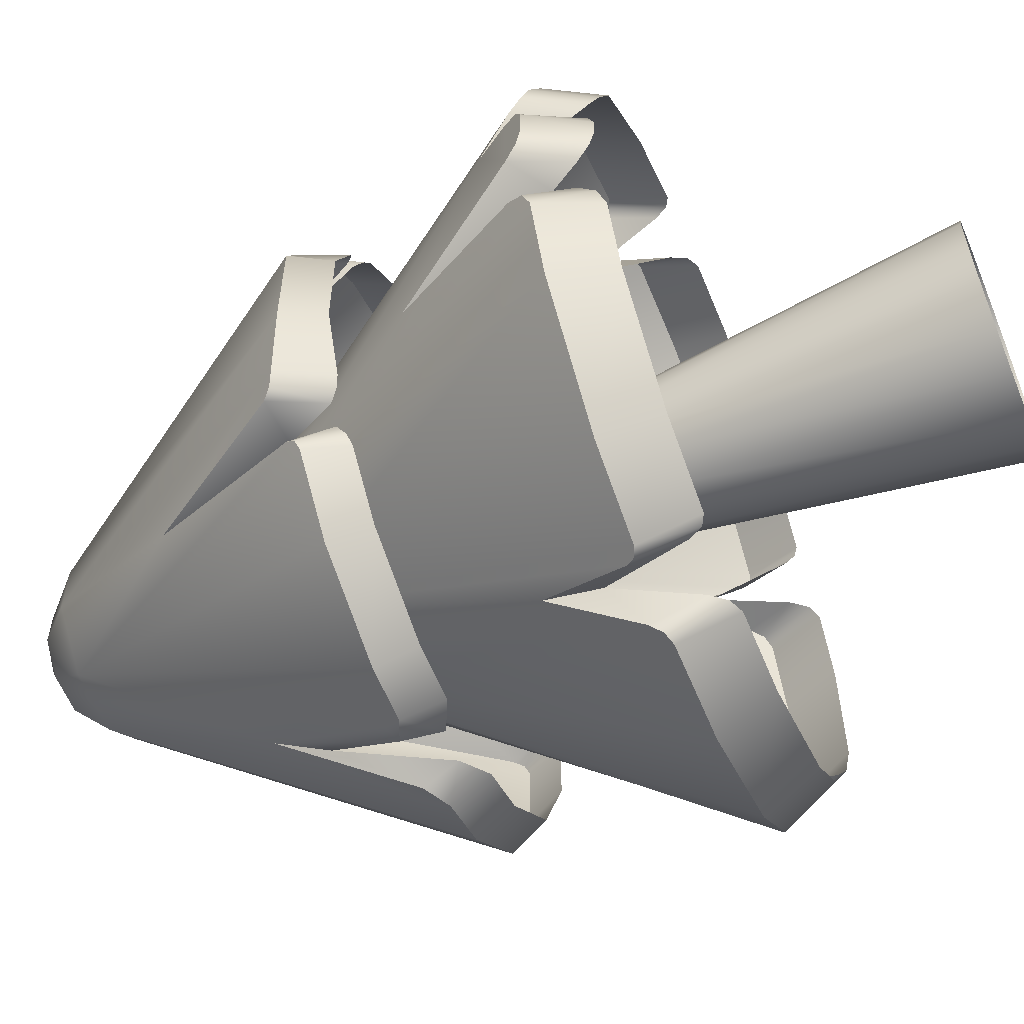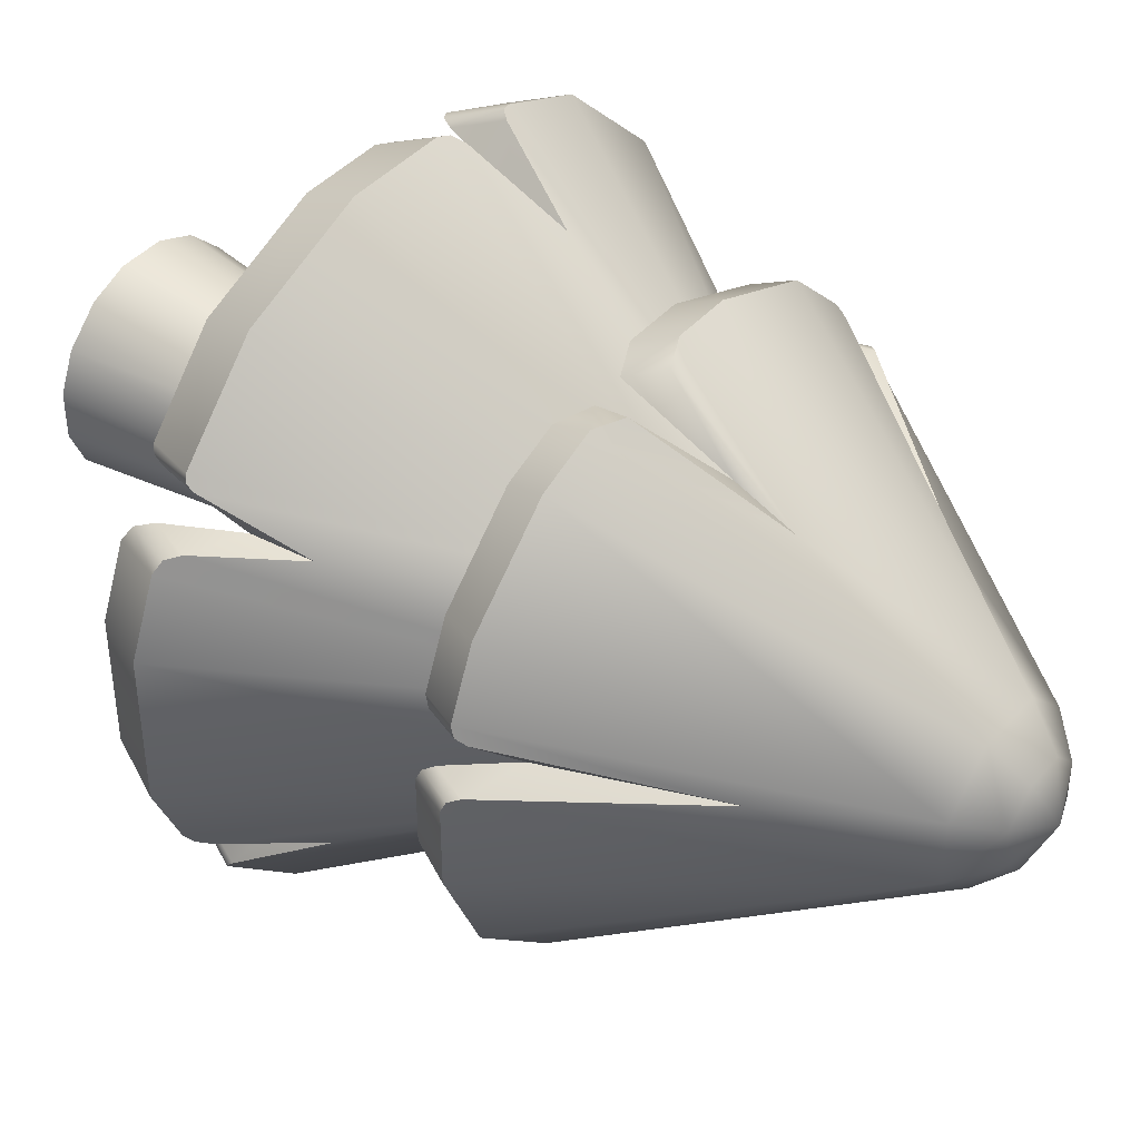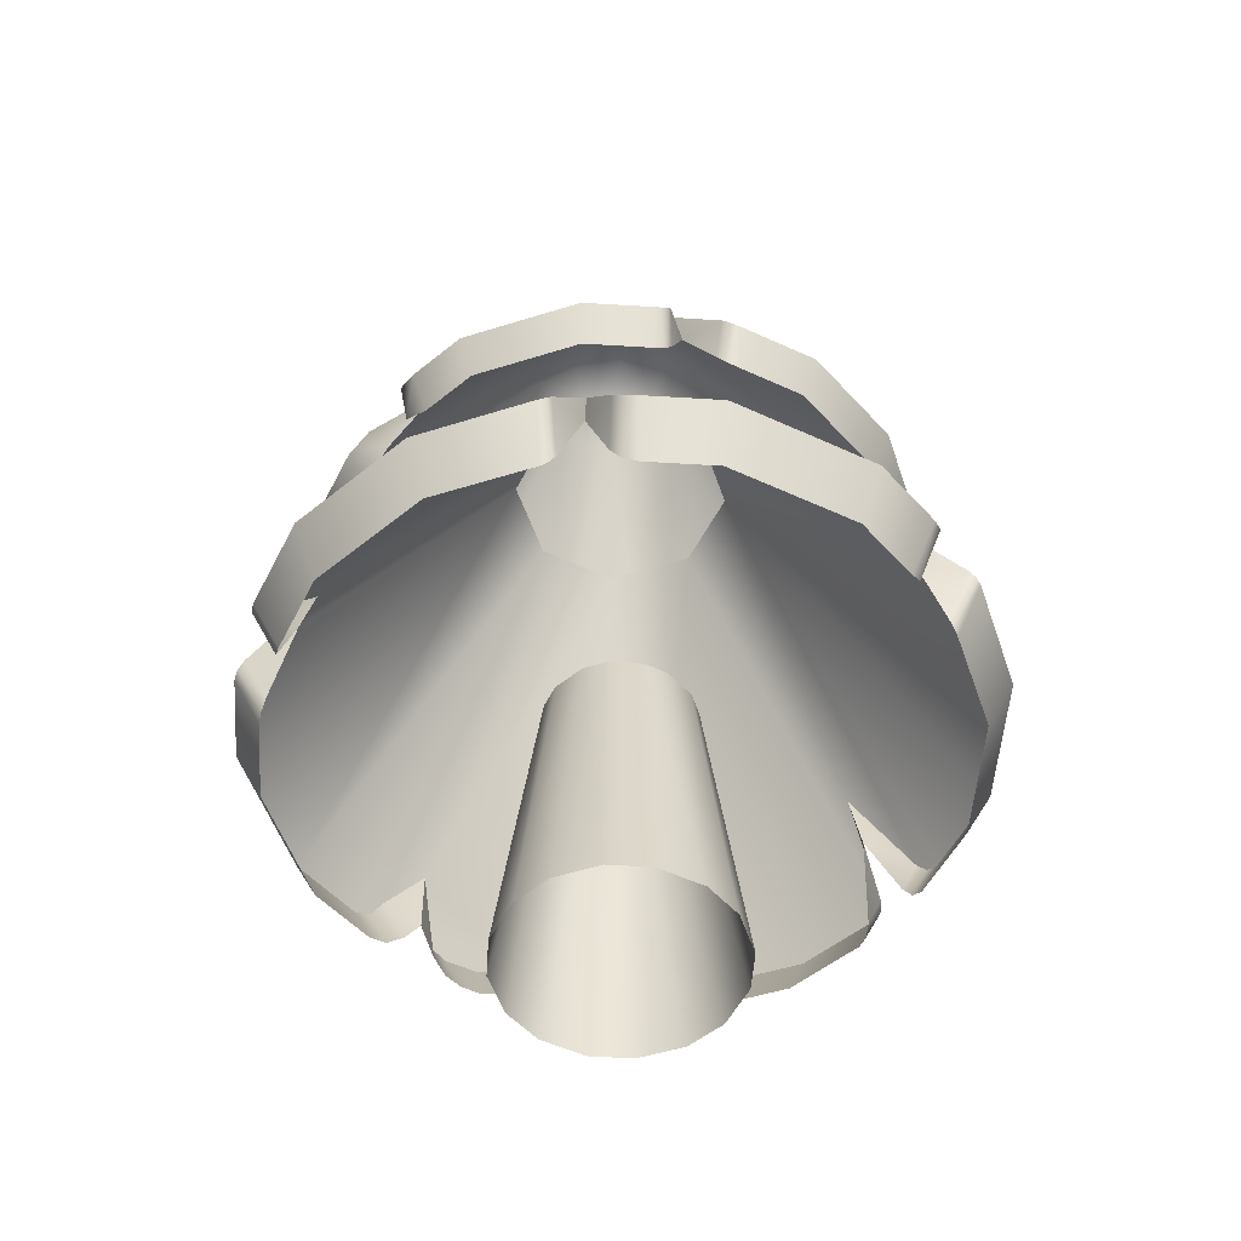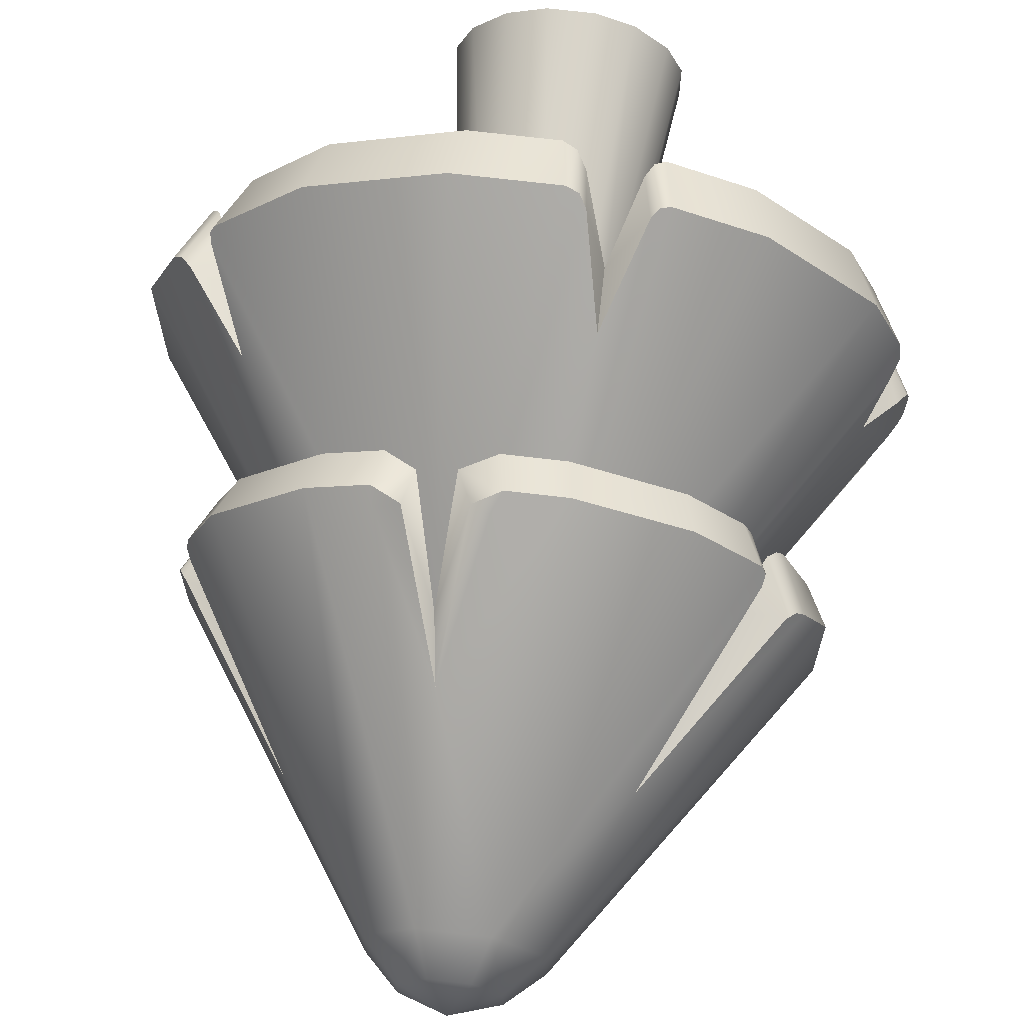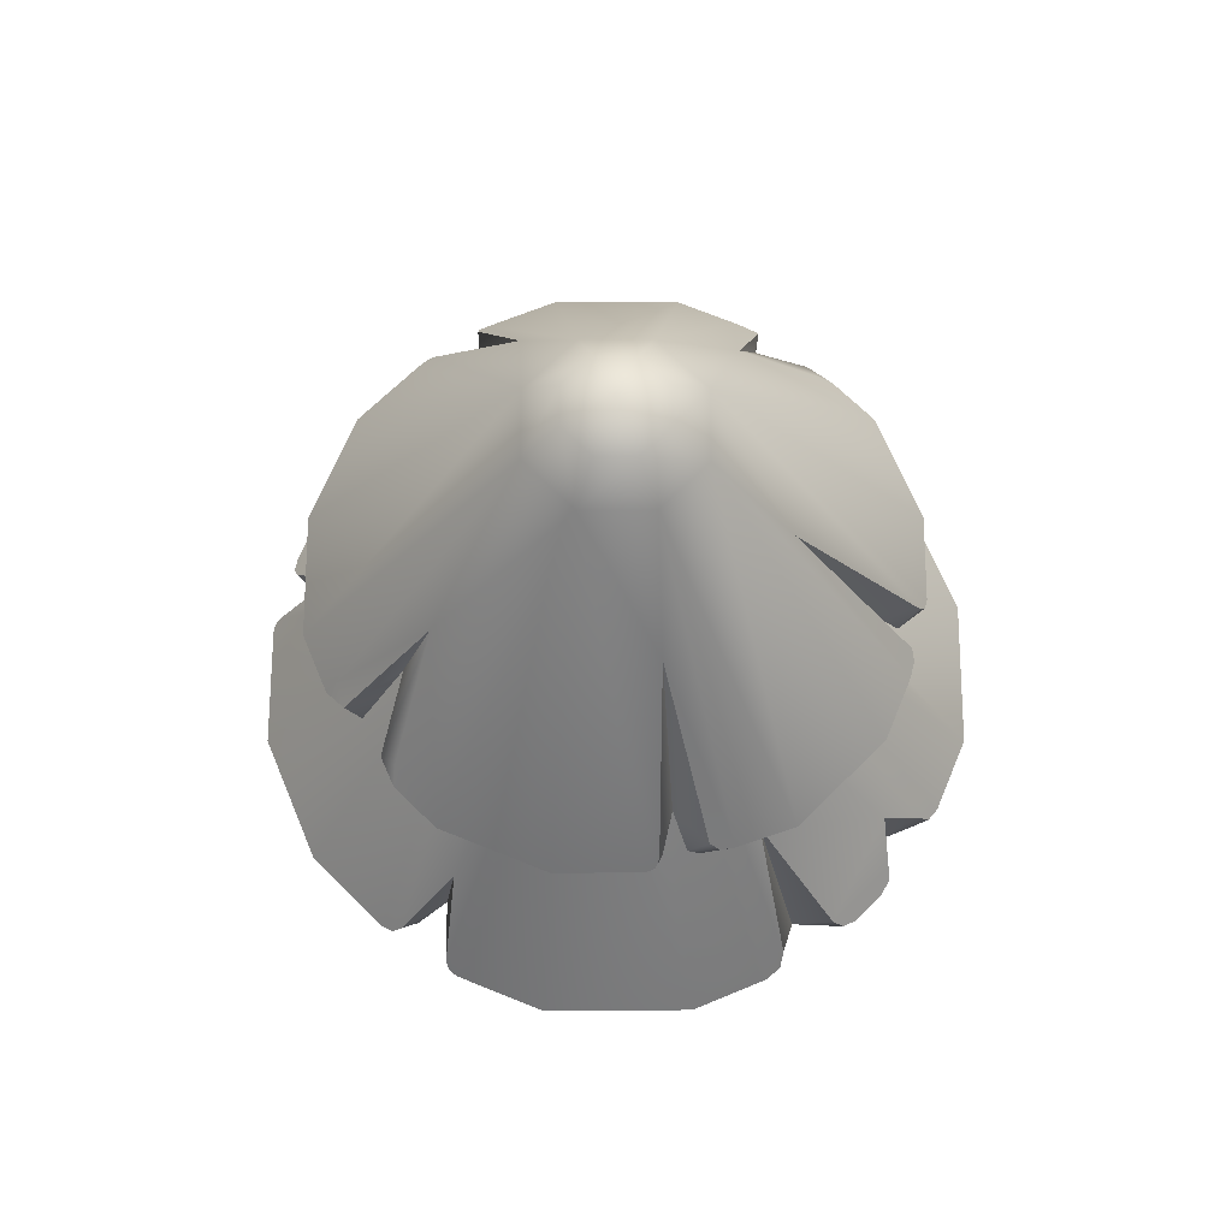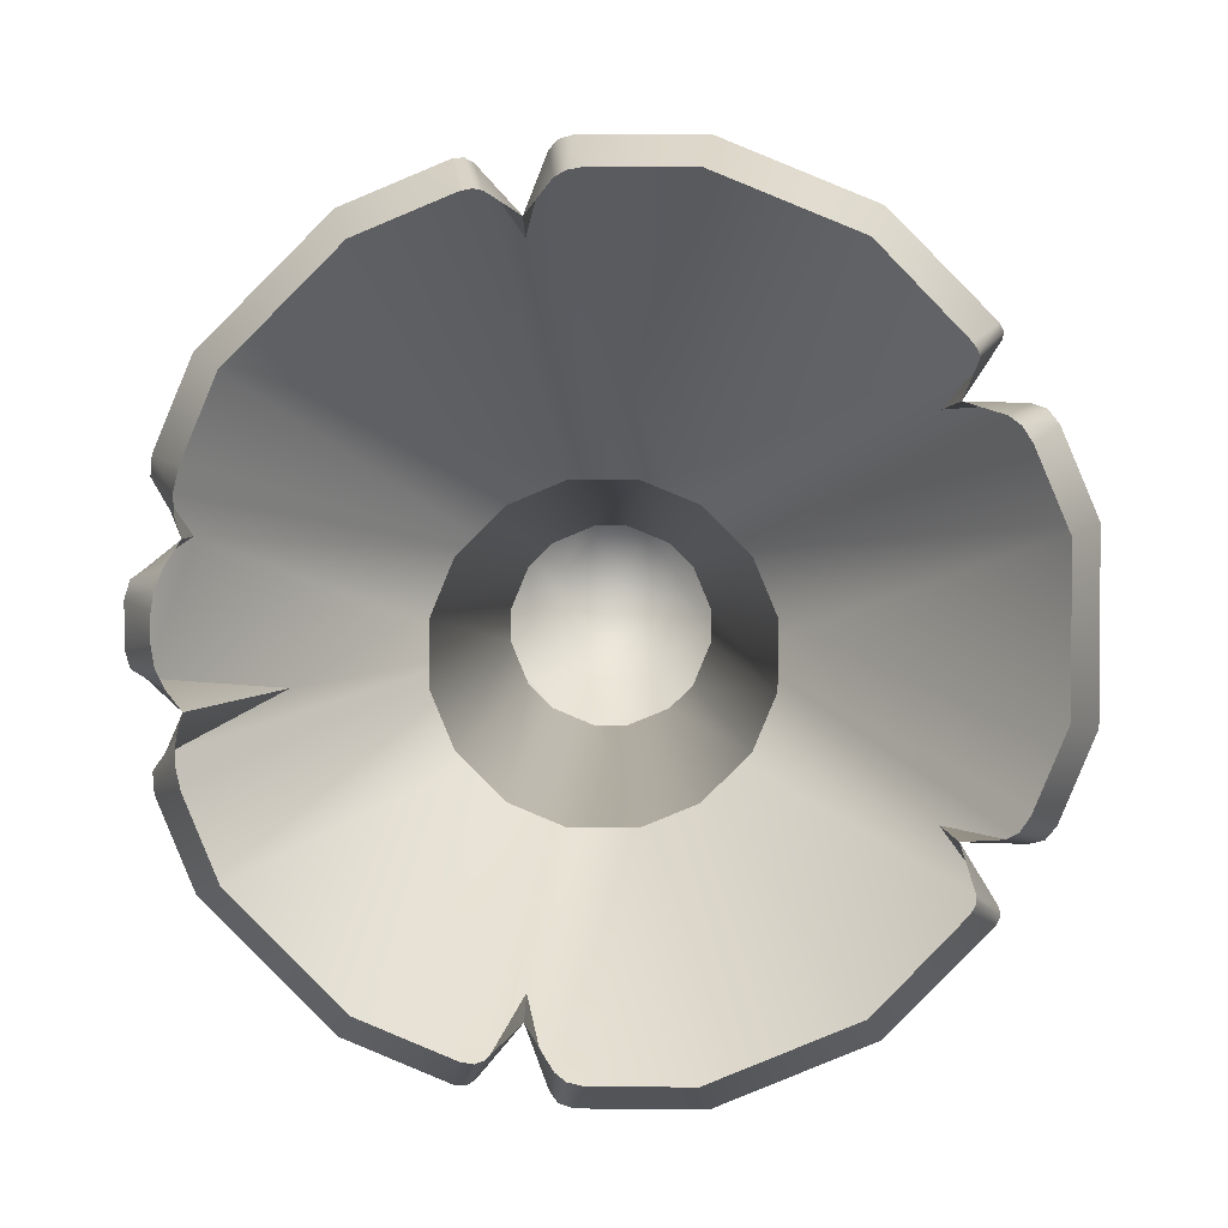
<metadata>
{"format":"obj","ext":"obj","renderer":"f3d","projection":"perspective","resolution":1024,"background":"white","views":[{"elev":-59.9,"azim":-67.8,"up":"+Z"},{"elev":42.5,"azim":127.6,"up":"+Z"},{"elev":-52.7,"azim":63.5,"up":"+Y"},{"elev":67.8,"azim":-173.2,"up":"+Z"},{"elev":67.5,"azim":-135.0,"up":"+Y"},{"elev":3.1,"azim":0.8,"up":"+Z"}]}
</metadata>
<code>
g default
v 0.3467 200 -0.7794
v 9.003 145.2 -21.91
v 21.41 145.2 -9.598
v -20.78 145.2 -9.435
v -8.472 145.2 -21.84
v 32.9 112.7 -49.91
v 34.87 121.3 -53.64
v 52.94 121.3 -35.71
v 49.22 112.7 -33.71
v 58.11 112.7 -12.5
v 62.14 121.3 -13.75
v -61.54 121.3 -13.27
v -57.5 112.7 -12.05
v -34.58 121.3 -53.37
v -32.59 112.7 -49.66
v -11.37 112.7 -58.54
v -12.62 121.3 -62.57
v 39.33 55.66 -59.62
v 42.16 67.85 -64.98
v 69.52 55.66 -14.82
v 75.31 67.85 -16.61
v -63.86 67.85 -42.59
v -58.49 55.66 -39.77
v -41.96 67.85 -64.66
v -39.09 55.66 -59.31
v 13.85 55.66 -70.06
v 15.6 67.85 -75.87
v 9.28 139.7 -48.68
v 7.726 151.3 -42.06
v 15.33 116.6 -56.41
v 21.5 112.7 -54.58
v 22.72 121.3 -58.62
v 16.93 124.3 -58.9
v 21.85 124.7 -56.46
v 0.9043 112.7 -58.59
v 7.943 116 -57.17
v 4.74 123.6 -60.59
v -0.7667 121.3 -62.61
v 1.188 124.8 -60.05
v -29.26 159.3 -18.31
v -43.28 125.7 -29.11
v 52.51 88.32 -33.98
v 54.76 76.56 -35.24
v -13.57 77.13 -63.99
v -13.59 88.76 -61.18
v -52.67 100.3 -13
v -65.41 65.27 -14.07
v -70.24 67.85 -27.03
v -69.3 72.39 -21.34
v -70.7 69.18 -23.57
v -65.8 60.54 -17.45
v -64.43 55.66 -25.28
v -65.56 57.09 -21.19
v -72.05 71.77 -9.282
v -74.7 67.85 -4.68
v -73.93 69 -7.723
v -68.89 55.66 -2.93
v -67.41 59.78 -10.05
v -68.46 56.87 -6.71
v -8.302 60.27 -68.69
v -3.572 55.66 -69.99
v -6.32 57.01 -69.61
v -5.367 67.85 -75.79
v -9.38 70.92 -73.63
v -7.904 68.75 -75.15
v -22.37 55.66 -66.32
v -18.81 59.46 -66.74
v -20.32 56.77 -66.86
v -20.75 70.36 -71.69
v -24.16 67.85 -72.11
v -22.16 68.59 -72.41
v 69.03 67.85 -31.61
v 65 71.34 -34.9
v 67.25 68.87 -34.02
v 60.36 60.88 -32.98
v 63.69 55.66 -28.74
v 62.11 57.19 -31.43
v 60.34 70.42 -44.57
v 59.71 68.45 -47.2
v 60.51 69.05 -45.81
v 54.61 56.27 -43.85
v 55.88 59.26 -41.32
v 55.59 57.17 -42.48
v -53.11 126.5 -29.04
v -56.56 123.8 -25.35
v -54.93 124.7 -27.99
v -51.69 112.7 -26.25
v -48.67 115.1 -30.24
v -50.33 113.4 -28.57
v -47.23 121.3 -40.63
v -47.88 123.8 -37.26
v -48.24 122 -38.81
v -45.97 115.1 -34.33
v -43.5 112.7 -38.66
v -45.04 113.4 -36.56
v -57.46 112.7 -0.7794
v 9.003 145.2 20.35
v 21.41 145.2 8.039
v -20.78 145.2 7.877
v -8.472 145.2 20.28
v 32.9 112.7 48.35
v 34.87 121.3 52.08
v 52.94 121.3 34.15
v 49.22 112.7 32.15
v -61.54 121.3 11.71
v -57.5 112.7 10.5
v -34.58 121.3 51.81
v -32.59 112.7 48.1
v -11.37 112.7 56.98
v -12.62 121.3 61.01
v 39.33 55.66 58.06
v 42.16 67.85 63.43
v 69.52 55.66 13.26
v 75.31 67.85 15.05
v -63.86 67.85 41.04
v -58.49 55.66 38.21
v -41.96 67.85 63.1
v -39.09 55.66 57.76
v 13.85 55.66 68.5
v 15.6 67.85 74.31
v 9.28 139.7 47.12
v 7.726 151.3 40.5
v 15.33 116.6 54.85
v 21.5 112.7 53.02
v 22.72 121.3 57.06
v 16.93 124.3 57.34
v 21.85 124.7 54.9
v 0.9043 112.7 57.03
v 7.943 116 55.61
v 4.74 123.6 59.04
v -0.7667 121.3 61.05
v 1.188 124.8 58.49
v -29.26 159.3 16.76
v -43.28 125.7 27.56
v 52.51 88.32 32.42
v 54.76 76.56 33.68
v -13.57 77.13 62.44
v -13.59 88.76 59.62
v -65.51 79.87 12.49
v -65.41 65.27 12.52
v -70.24 67.85 25.47
v -69.3 72.39 19.78
v -70.7 69.18 22.01
v -65.8 60.54 15.89
v -64.43 55.66 23.72
v -65.56 57.09 19.63
v -72.05 71.77 7.724
v -74.7 67.85 3.121
v -73.93 69 6.164
v -68.89 55.66 1.371
v -67.41 59.78 8.488
v -68.46 56.87 5.151
v -8.302 60.27 67.13
v -3.572 55.66 68.43
v -6.32 57.01 68.05
v -5.367 67.85 74.23
v -9.38 70.92 72.07
v -7.904 68.75 73.59
v -22.37 55.66 64.76
v -18.81 59.46 65.19
v -20.32 56.77 65.31
v -20.75 70.36 70.13
v -24.16 67.85 70.55
v -22.16 68.59 70.85
v 69.03 67.85 30.05
v 65 71.34 33.35
v 67.25 68.87 32.46
v 60.36 60.88 31.42
v 63.69 55.66 27.18
v 62.11 57.19 29.87
v 60.34 70.42 43.01
v 59.71 68.45 45.65
v 60.51 69.05 44.26
v 54.61 56.27 42.29
v 55.88 59.26 39.76
v 55.59 57.17 40.93
v -53.11 126.5 27.48
v -56.56 123.8 23.79
v -54.93 124.7 26.43
v -51.69 112.7 24.69
v -48.67 115.1 28.68
v -50.33 113.4 27.01
v -47.23 121.3 39.07
v -47.88 123.8 35.7
v -48.24 122 37.25
v -45.97 115.1 32.77
v -43.5 112.7 37.1
v -45.04 113.4 35
v 49.91 129.4 9.913
v 35.17 161.8 8.189
v 58.11 112.7 2.109
v 56.47 116.1 6.052
v 57.63 113.7 4.498
v 54.67 116.1 15.01
v 54.72 112.7 19.02
v 55.18 113.7 16.72
v 58.75 121.3 20.27
v 58.13 124.2 16.88
v 59.04 122.1 18.15
v 60.21 124.1 6.469
v 62.14 121.3 3.358
v 61.57 122.1 5.503
v 7.296 188.6 -17.56
v 4.375 195.9 -10.61
v 10.15 195.9 -4.884
v 17.1 188.6 -7.788
v -16.72 188.7 -7.373
v -9.487 195.9 -4.808
v -6.666 188.6 -17.53
v -3.758 195.9 -10.58
v 4.375 195.9 9.054
v 7.296 188.6 16
v 17.1 188.6 6.229
v 10.15 195.9 3.325
v -9.487 195.9 3.249
v -16.72 188.7 5.814
v -3.758 195.9 9.022
v -6.666 188.6 15.97
v 5.161 0 -24.16
v 13.3 0 -20.82
v 9.328 66.79 -13.45
v 2.791 66.79 -16.13
v 20.28 0 -13.9
v 23.66 0 -5.783
v 15.63 66.79 -3.369
v 12.92 66.79 -9.885
v -23.06 0 -5.603
v -19.71 0 -13.75
v -12.35 66.79 -9.788
v -15.04 66.79 -3.251
v -12.78 0 -20.72
v -4.667 0 -24.12
v -2.27 66.79 -16.11
v -8.786 66.79 -13.38
v 13.3 0 19.26
v 5.161 0 22.6
v 2.791 66.79 14.57
v 9.328 66.79 11.89
v 23.66 0 4.225
v 20.28 0 12.34
v 12.92 66.79 8.326
v 15.63 66.79 1.81
v -19.71 0 12.19
v -23.06 0 4.044
v -15.04 66.79 1.692
v -12.35 66.79 8.229
v -4.667 0 22.56
v -12.78 0 19.16
v -8.786 66.79 11.82
v -2.27 66.79 14.55
g PineFBXASC046001
f 232 233 219
f 219 233 222
f 227 244 230
f 230 244 245
f 235 240 238
f 238 240 241
f 239 224 242
f 242 224 225
f 210 1 204
f 14 90 209
f 90 92 209
f 92 91 209
f 91 40 209
f 207 209 40
f 11 206 201
f 201 206 202
f 202 206 200
f 200 206 190
f 206 213 190
f 7 32 203
f 32 34 203
f 203 34 29
f 204 1 205
f 212 102 213
f 213 102 103
f 2 19 27
f 4 5 22
f 22 5 24
f 7 8 6
f 6 8 9
f 8 11 9
f 9 11 10
f 13 96 12
f 12 96 105
f 96 106 105
f 207 12 216
f 216 12 105
f 14 17 15
f 15 17 16
f 29 37 39
f 21 72 3
f 72 74 3
f 74 73 3
f 3 73 42
f 22 48 4
f 48 50 4
f 50 49 4
f 4 49 46
f 22 24 23
f 23 24 25
f 24 5 70
f 70 5 71
f 71 5 69
f 5 45 69
f 27 19 26
f 26 19 18
f 38 17 39
f 39 17 29
f 17 209 29
f 209 203 29
f 205 1 214
f 34 33 29
f 17 38 16
f 16 38 35
f 30 28 33
f 33 28 29
f 32 33 34
f 31 30 32
f 32 30 33
f 32 7 31
f 31 7 6
f 37 38 39
f 35 38 36
f 36 38 37
f 29 28 37
f 37 28 36
f 90 14 94
f 94 14 15
f 12 85 13
f 13 85 87
f 209 17 14
f 72 21 76
f 76 21 20
f 19 79 18
f 18 79 81
f 19 2 79
f 79 2 80
f 80 2 78
f 78 2 42
f 2 3 42
f 27 63 2
f 63 65 2
f 65 64 2
f 64 45 2
f 5 2 45
f 24 70 25
f 25 70 66
f 60 44 64
f 64 44 45
f 48 22 52
f 52 22 23
f 99 4 139
f 4 46 139
f 46 54 139
f 139 54 147
f 147 54 149
f 149 54 148
f 148 54 55
f 54 56 55
f 52 53 48
f 48 53 50
f 53 51 50
f 50 51 49
f 51 47 49
f 49 47 46
f 57 55 59
f 59 55 56
f 59 56 58
f 58 56 54
f 46 47 54
f 54 47 58
f 61 62 63
f 63 62 65
f 62 60 65
f 65 60 64
f 63 27 61
f 61 27 26
f 66 70 68
f 68 70 71
f 68 71 67
f 67 71 69
f 45 44 69
f 69 44 67
f 76 77 72
f 72 77 74
f 77 75 74
f 74 75 73
f 75 43 73
f 73 43 42
f 81 79 83
f 83 79 80
f 83 80 82
f 82 80 78
f 42 43 78
f 78 43 82
f 87 85 89
f 89 85 86
f 89 86 88
f 88 86 84
f 40 41 84
f 84 41 88
f 94 95 90
f 90 95 92
f 95 93 92
f 92 93 91
f 93 41 91
f 91 41 40
f 206 11 8
f 114 113 21
f 21 113 20
f 247 236 250
f 250 236 237
f 243 248 246
f 246 248 249
f 217 211 1
f 105 178 216
f 216 178 133
f 178 179 133
f 179 177 133
f 215 217 1
f 131 132 110
f 132 122 110
f 110 122 218
f 218 122 212
f 102 212 125
f 125 212 127
f 212 122 127
f 12 207 85
f 207 40 85
f 85 40 86
f 40 84 86
f 97 120 112
f 99 115 100
f 100 115 117
f 102 101 103
f 103 101 104
f 208 1 210
f 218 107 110
f 107 108 110
f 110 108 109
f 122 132 130
f 114 98 165
f 165 98 167
f 167 98 166
f 98 135 166
f 115 99 141
f 141 99 143
f 143 99 142
f 99 139 142
f 115 116 117
f 117 116 118
f 117 163 100
f 163 164 100
f 164 162 100
f 100 162 138
f 120 119 112
f 112 119 111
f 211 214 1
f 103 197 213
f 213 197 190
f 197 199 190
f 199 198 190
f 127 122 126
f 110 109 131
f 131 109 128
f 122 121 126
f 126 121 123
f 125 127 126
f 126 123 125
f 125 123 124
f 125 124 102
f 102 124 101
f 130 132 131
f 128 129 131
f 131 129 130
f 122 130 121
f 121 130 129
f 183 187 107
f 107 187 108
f 105 106 178
f 178 106 180
f 107 218 183
f 183 218 185
f 185 218 184
f 184 218 133
f 216 133 218
f 165 169 114
f 114 169 113
f 112 111 172
f 172 111 174
f 112 172 97
f 172 173 97
f 173 171 97
f 171 135 97
f 97 135 98
f 120 97 156
f 156 97 158
f 158 97 157
f 157 97 138
f 100 138 97
f 117 118 163
f 163 118 159
f 138 137 157
f 157 137 153
f 141 145 115
f 115 145 116
f 150 148 57
f 57 148 55
f 143 146 141
f 141 146 145
f 142 144 143
f 143 144 146
f 139 140 142
f 142 140 144
f 150 152 148
f 148 152 149
f 152 151 149
f 149 151 147
f 139 147 140
f 140 147 151
f 158 155 156
f 156 155 154
f 157 153 158
f 158 153 155
f 156 154 120
f 120 154 119
f 159 161 163
f 163 161 164
f 161 160 164
f 164 160 162
f 138 162 137
f 137 162 160
f 167 170 165
f 165 170 169
f 166 168 167
f 167 168 170
f 135 136 166
f 166 136 168
f 174 176 172
f 172 176 173
f 176 175 173
f 173 175 171
f 135 171 136
f 136 171 175
f 180 182 178
f 178 182 179
f 182 181 179
f 179 181 177
f 133 177 134
f 134 177 181
f 185 188 183
f 183 188 187
f 184 186 185
f 185 186 188
f 133 134 184
f 184 134 186
f 1 208 215
f 98 114 3
f 3 114 21
f 194 189 198
f 198 189 190
f 228 229 231
f 231 229 234
f 10 11 191
f 191 11 201
f 103 104 197
f 197 104 195
f 195 196 197
f 197 196 199
f 196 194 199
f 199 194 198
f 191 201 193
f 193 201 202
f 193 202 192
f 192 202 200
f 192 200 189
f 189 200 190
f 204 205 203
f 203 205 206
f 210 204 209
f 209 204 203
f 210 209 208
f 208 209 207
f 213 214 212
f 212 214 211
f 212 211 218
f 218 211 217
f 216 218 215
f 215 218 217
f 207 216 208
f 208 216 215
f 205 214 206
f 206 214 213
f 203 206 7
f 7 206 8
f 219 222 220
f 220 222 221
f 225 224 226
f 226 224 223
f 229 228 230
f 230 228 227
f 233 232 234
f 234 232 231
f 235 238 236
f 236 238 237
f 241 240 242
f 242 240 239
f 245 244 246
f 246 244 243
f 249 248 250
f 250 248 247
f 220 221 223
f 223 221 226

</code>
